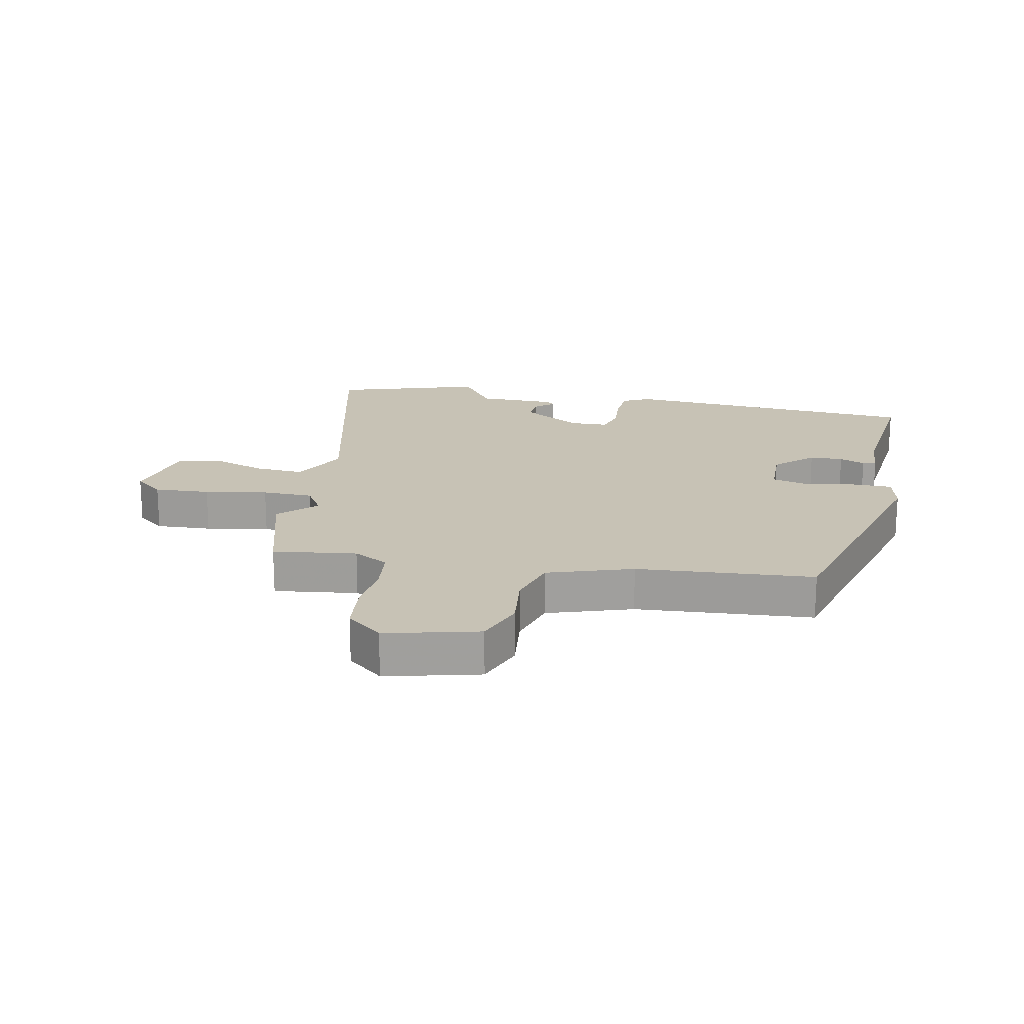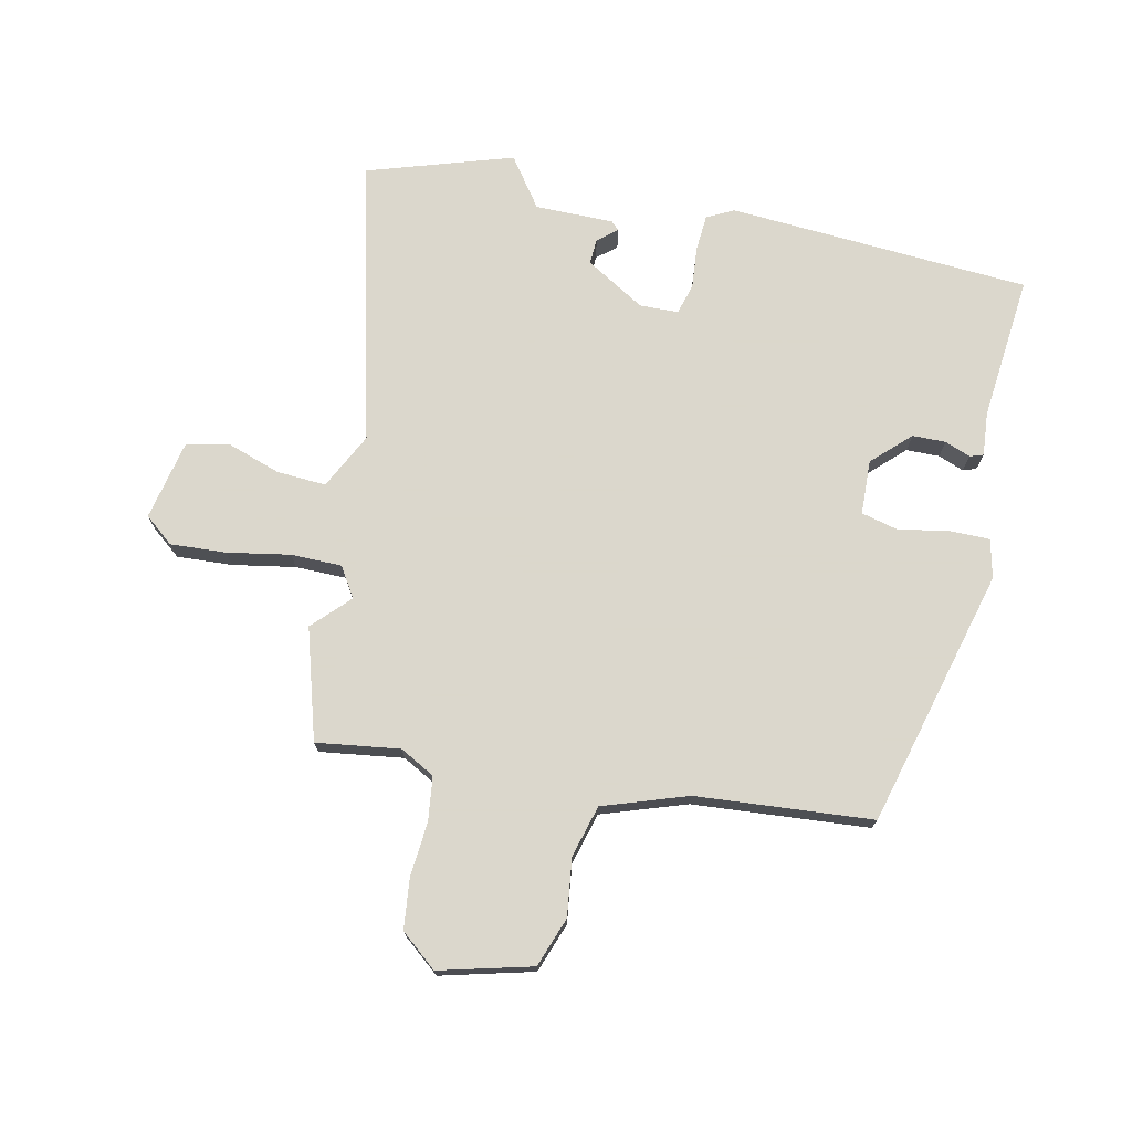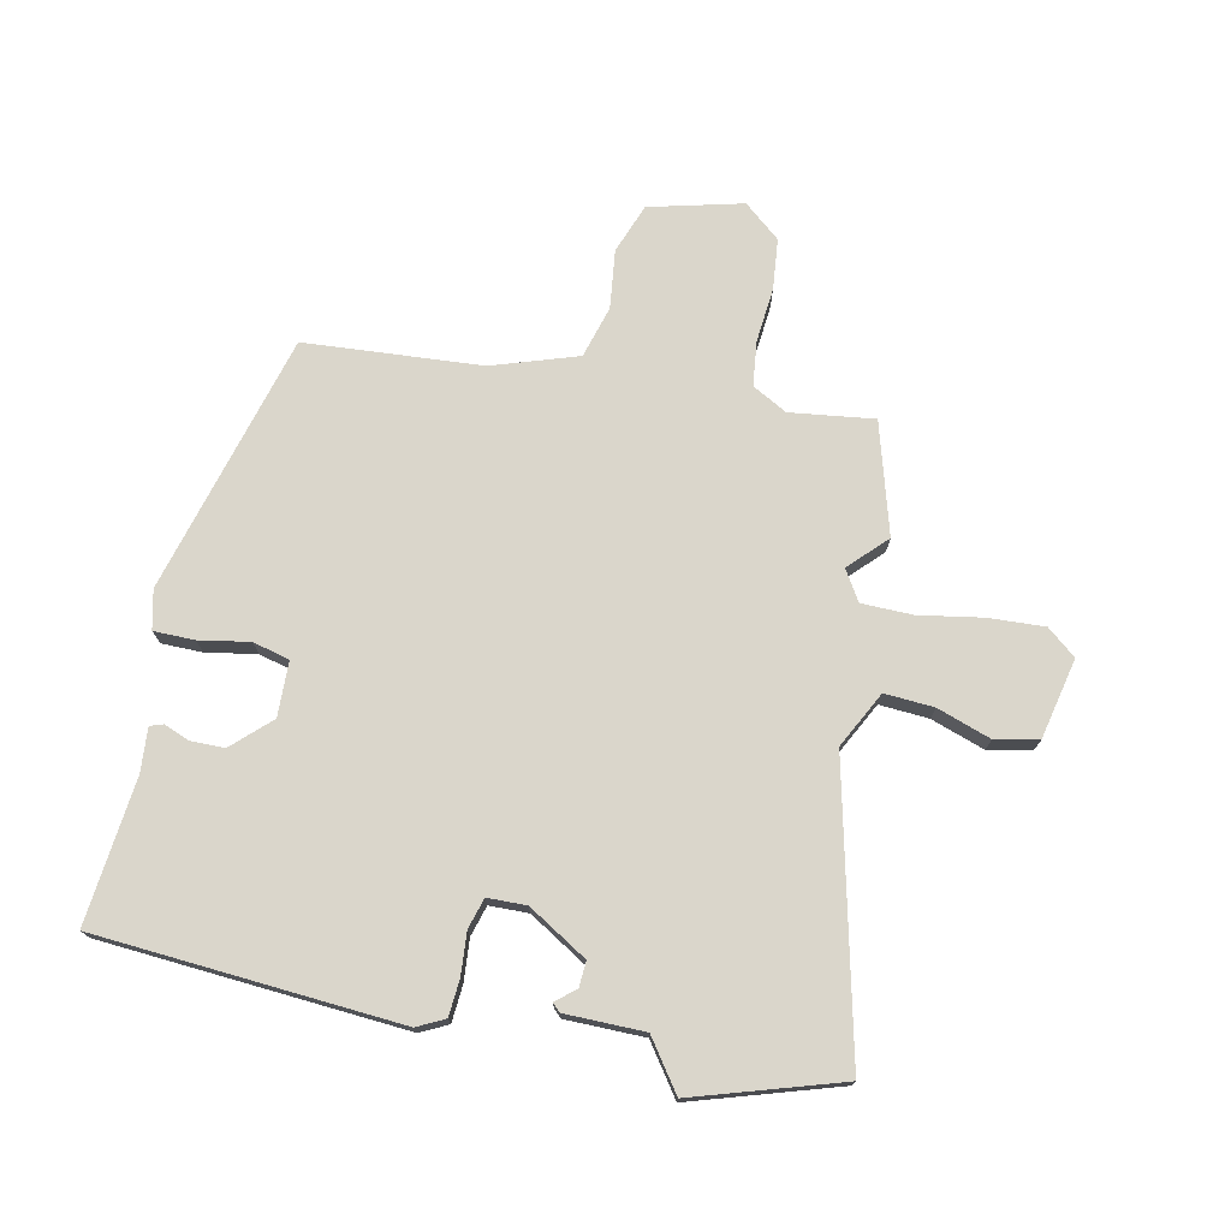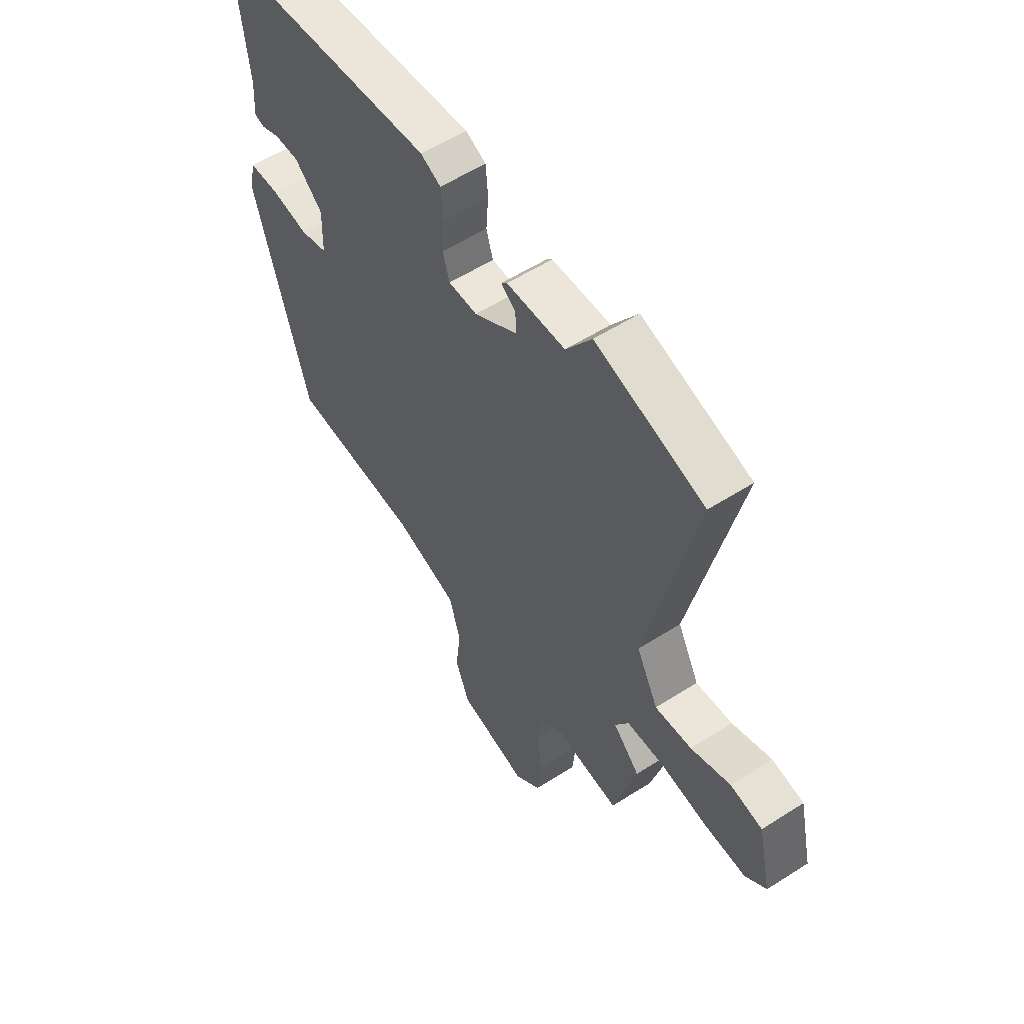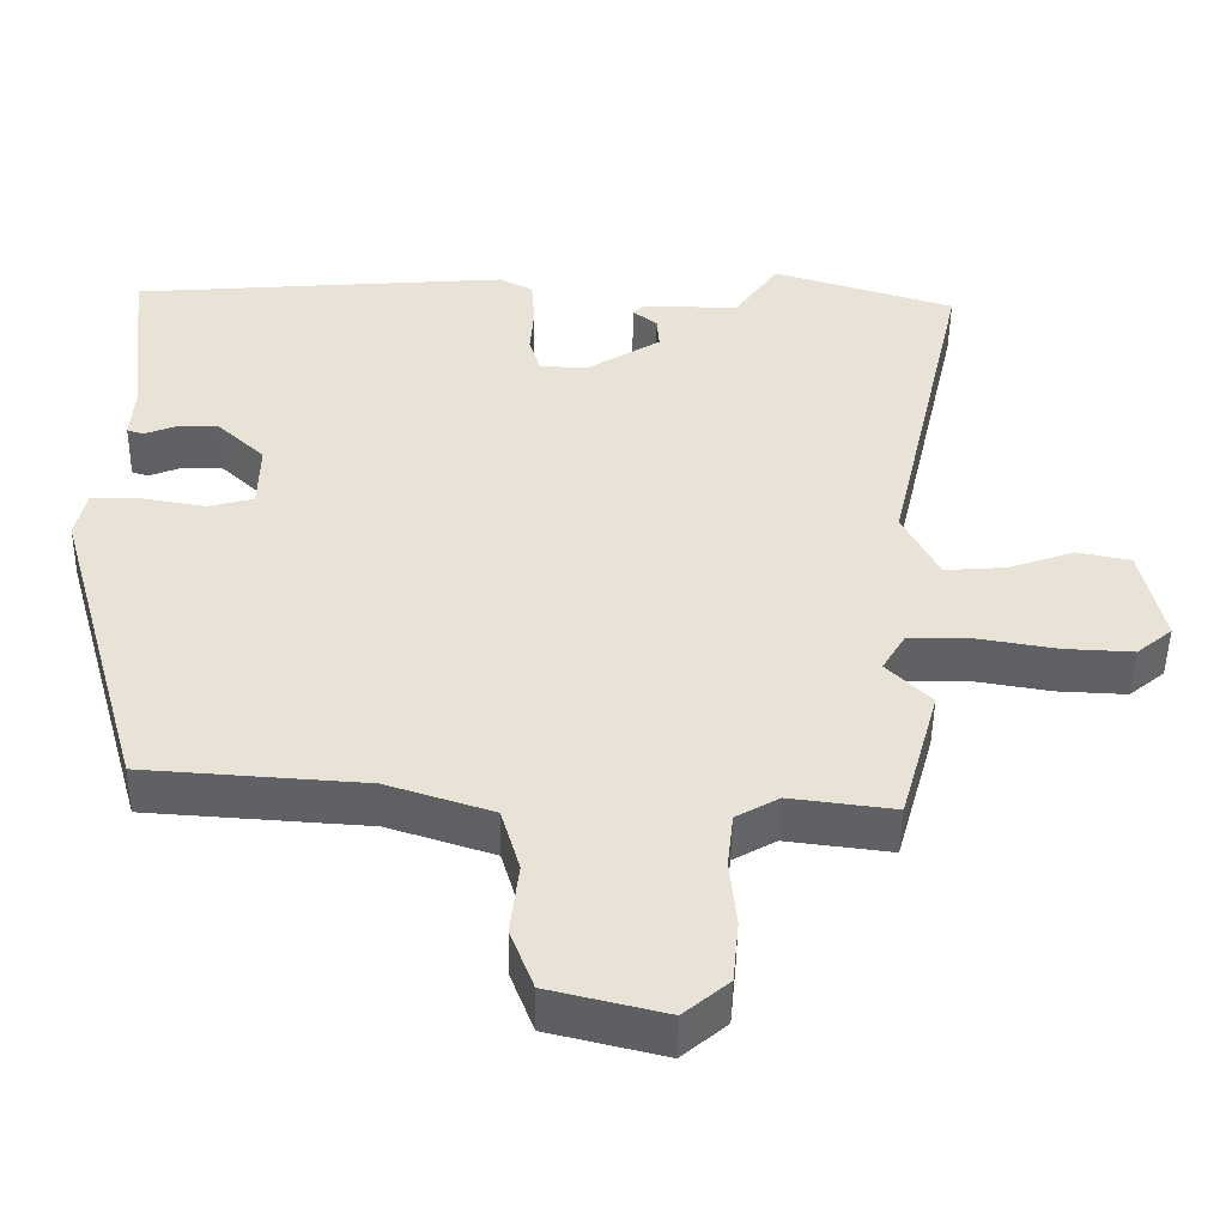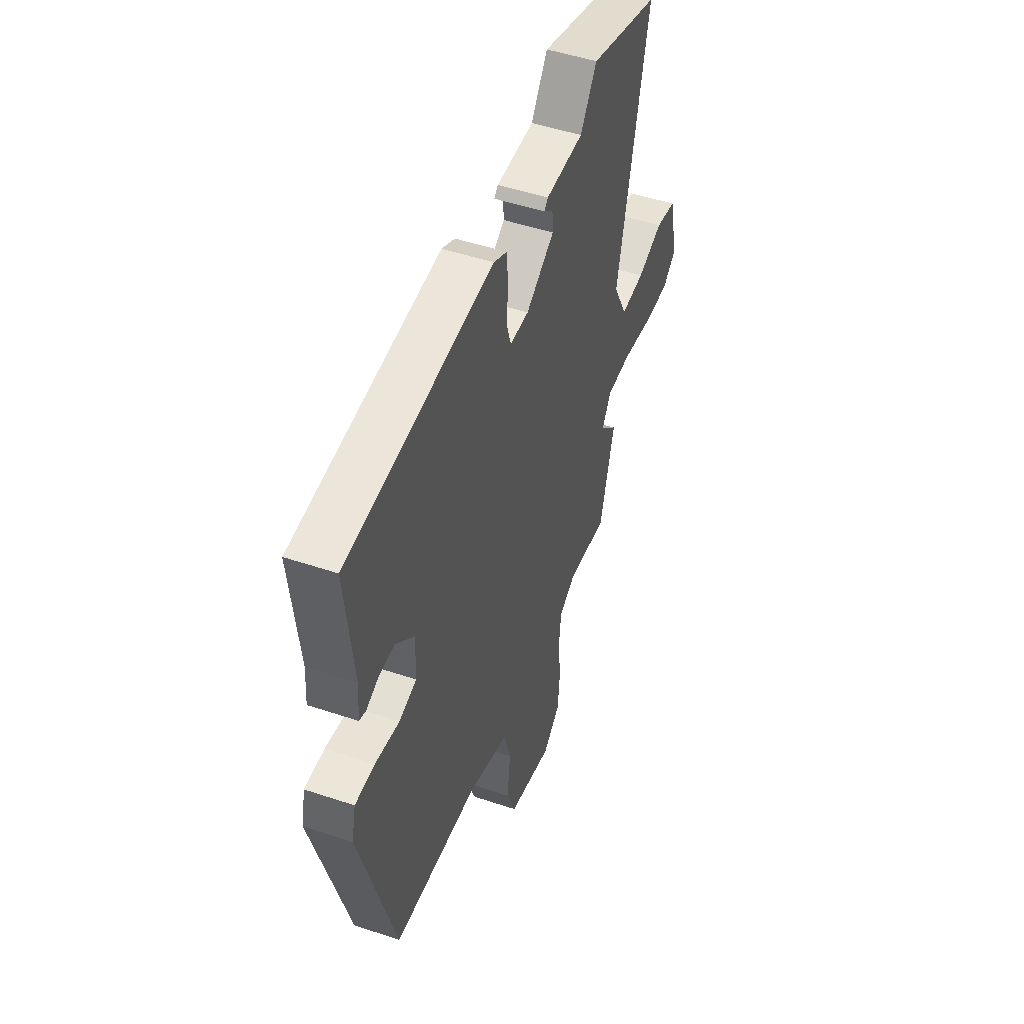
<metadata>
{"format":"obj","ext":"obj","renderer":"f3d","projection":"perspective","resolution":1024,"background":"white","views":[{"elev":19.0,"azim":-169.0,"up":"+Y"},{"elev":73.4,"azim":-168.7,"up":"+Y"},{"elev":74.1,"azim":11.4,"up":"+Y"},{"elev":56.0,"azim":56.1,"up":"+Z"},{"elev":-48.6,"azim":-0.9,"up":"+Z"},{"elev":49.2,"azim":-69.6,"up":"+Z"}]}
</metadata>
<code>
v 0.545 0.07 -0.34
v 0.494 0.07 -0.523
v 0.356 0.07 -0.506
v 0.299 0.07 -0.538
v 0.291 0.07 -0.611
v 0.3 0.07 -0.701
v 0.292 0.07 -0.784
v 0.233 0.07 -0.834
v 0.08 0.07 -0.797
v 0.049 0.07 -0.716
v 0.06 0.07 -0.62
v 0.035 0.07 -0.535
v -0.105 0.07 -0.49
v -0.396 0.07 -0.471
v -0.516 0.07 -0.046
v -0.502 0.07 0.018
v -0.435 0.07 0.019
v -0.352 0.07 0.005
v -0.292 0.07 0.021
v -0.29 0.07 0.111
v -0.352 0.07 0.169
v -0.407 0.07 0.169
v -0.449 0.07 0.152
v -0.471 0.07 0.159
v -0.466 0.07 0.231
v -0.493 0.07 0.47
v 0.005 0.07 0.51
v 0.05 0.07 0.488
v 0.055 0.07 0.428
v 0.05 0.07 0.359
v 0.065 0.07 0.309
v 0.129 0.07 0.308
v 0.226 0.07 0.368
v 0.223 0.07 0.41
v 0.191 0.07 0.436
v 0.204 0.07 0.449
v 0.334 0.07 0.451
v 0.391 0.07 0.533
v 0.632 0.07 0.46
v 0.525 0.07 -0.01
v 0.573 0.07 -0.102
v 0.654 0.07 -0.096
v 0.742 0.07 -0.065
v 0.813 0.07 -0.079
v 0.843 0.07 -0.211
v 0.796 0.07 -0.25
v 0.704 0.07 -0.246
v 0.6 0.07 -0.229
v 0.516 0.07 -0.231
v 0.486 0.07 -0.281
v 0.545 0 -0.34
v 0.494 0 -0.523
v 0.356 0 -0.506
v 0.299 0 -0.538
v 0.291 0 -0.611
v 0.3 0 -0.701
v 0.292 0 -0.784
v 0.233 0 -0.834
v 0.08 0 -0.797
v 0.049 0 -0.716
v 0.06 0 -0.62
v 0.035 0 -0.535
v -0.105 0 -0.49
v -0.396 0 -0.471
v -0.516 0 -0.046
v -0.502 0 0.018
v -0.435 0 0.019
v -0.352 0 0.005
v -0.292 0 0.021
v -0.29 0 0.111
v -0.352 0 0.169
v -0.407 0 0.169
v -0.449 0 0.152
v -0.471 0 0.159
v -0.466 0 0.231
v -0.493 0 0.47
v 0.005 0 0.51
v 0.05 0 0.488
v 0.055 0 0.428
v 0.05 0 0.359
v 0.065 0 0.309
v 0.129 0 0.308
v 0.226 0 0.368
v 0.223 0 0.41
v 0.191 0 0.436
v 0.204 0 0.449
v 0.334 0 0.451
v 0.391 0 0.533
v 0.632 0 0.46
v 0.525 0 -0.01
v 0.573 0 -0.102
v 0.654 0 -0.096
v 0.742 0 -0.065
v 0.813 0 -0.079
v 0.843 0 -0.211
v 0.796 0 -0.25
v 0.704 0 -0.246
v 0.6 0 -0.229
v 0.516 0 -0.231
v 0.486 0 -0.281
f 46 47 48
f 45 46 48
f 44 45 48
f 43 44 48
f 42 43 48
f 41 42 48 49
f 40 41 49 50
f 37 38 39 40
f 34 35 36 37
f 37 40 50
f 34 37 50
f 33 34 50
f 28 29 30
f 27 28 30
f 26 27 30
f 25 26 30
f 24 25 30
f 23 24 30
f 22 23 30
f 21 22 30 31
f 20 21 31 32
f 16 17 18
f 15 16 18
f 14 15 18
f 13 14 18
f 12 13 18 19
f 9 10 11
f 8 9 11
f 7 8 11
f 6 7 11
f 5 6 11
f 4 5 11 12
f 19 20 32
f 12 19 32
f 4 12 32
f 3 4 32
f 32 33 50
f 3 32 50
f 2 3 50
f 1 2 50
f 98 97 96
f 98 96 95
f 98 95 94
f 98 94 93
f 98 93 92
f 99 98 92 91
f 100 99 91 90
f 90 89 88 87
f 87 86 85 84
f 100 90 87
f 100 87 84
f 100 84 83
f 80 79 78
f 80 78 77
f 80 77 76
f 80 76 75
f 80 75 74
f 80 74 73
f 80 73 72
f 81 80 72 71
f 82 81 71 70
f 68 67 66
f 68 66 65
f 68 65 64
f 68 64 63
f 69 68 63 62
f 61 60 59
f 61 59 58
f 61 58 57
f 61 57 56
f 61 56 55
f 62 61 55 54
f 82 70 69
f 82 69 62
f 82 62 54
f 82 54 53
f 100 83 82
f 100 82 53
f 100 53 52
f 100 52 51
f 1 51 52 2
f 2 52 53 3
f 3 53 54 4
f 4 54 55 5
f 5 55 56 6
f 6 56 57 7
f 7 57 58 8
f 8 58 59 9
f 9 59 60 10
f 10 60 61 11
f 11 61 62 12
f 12 62 63 13
f 13 63 64 14
f 14 64 65 15
f 15 65 66 16
f 16 66 67 17
f 17 67 68 18
f 18 68 69 19
f 19 69 70 20
f 20 70 71 21
f 21 71 72 22
f 22 72 73 23
f 23 73 74 24
f 24 74 75 25
f 25 75 76 26
f 26 76 77 27
f 27 77 78 28
f 28 78 79 29
f 29 79 80 30
f 30 80 81 31
f 31 81 82 32
f 32 82 83 33
f 33 83 84 34
f 34 84 85 35
f 35 85 86 36
f 36 86 87 37
f 37 87 88 38
f 38 88 89 39
f 39 89 90 40
f 40 90 91 41
f 41 91 92 42
f 42 92 93 43
f 43 93 94 44
f 44 94 95 45
f 45 95 96 46
f 46 96 97 47
f 47 97 98 48
f 48 98 99 49
f 49 99 100 50
f 50 100 51 1

</code>
